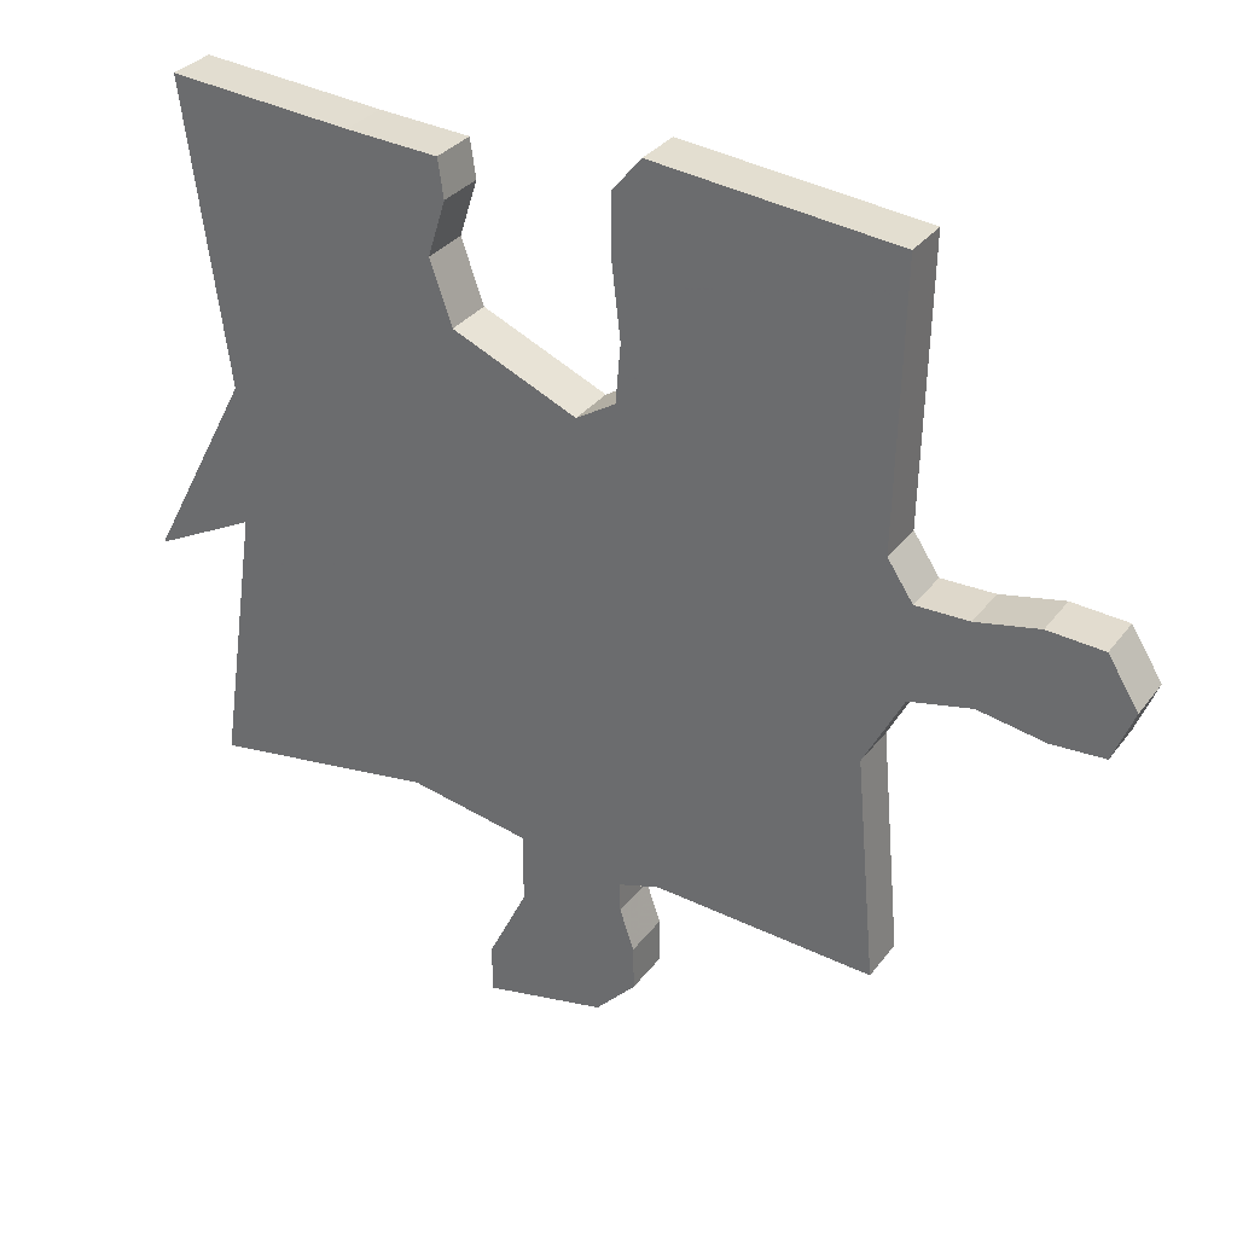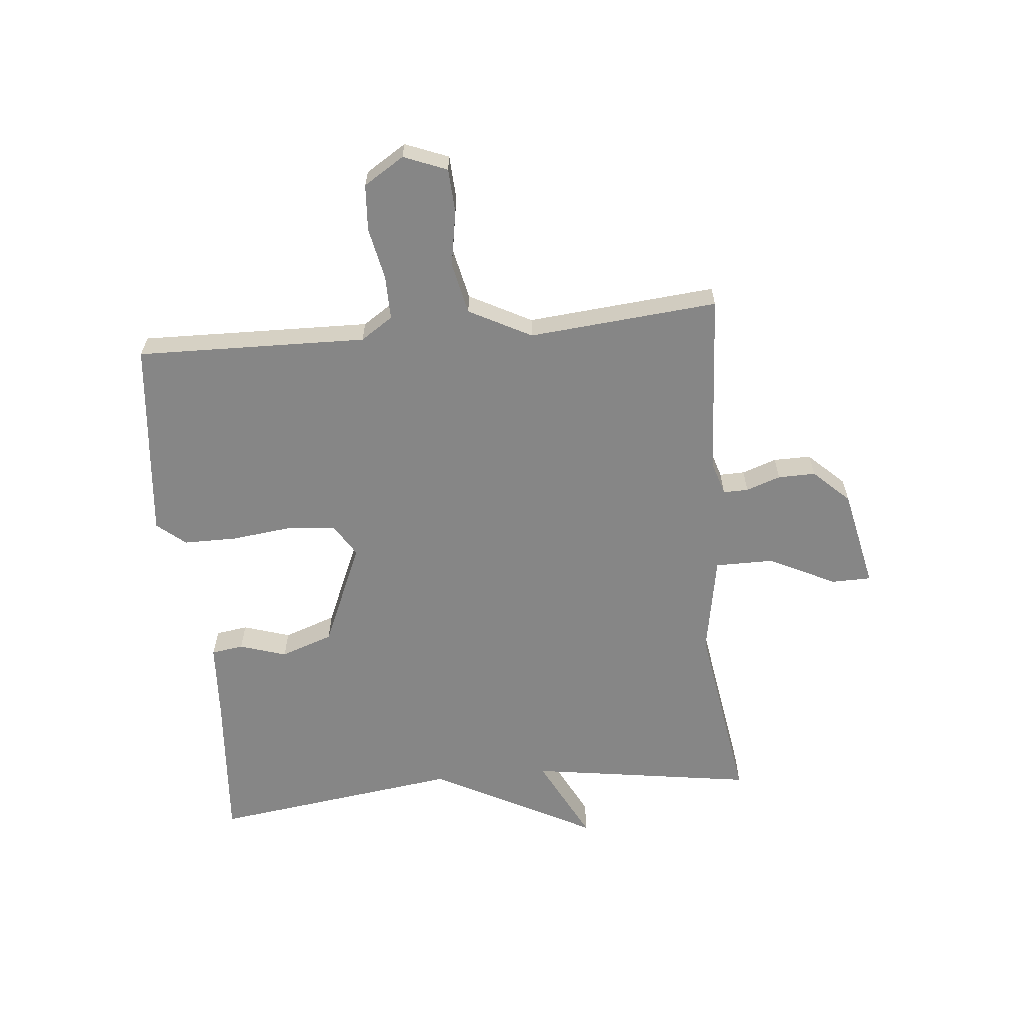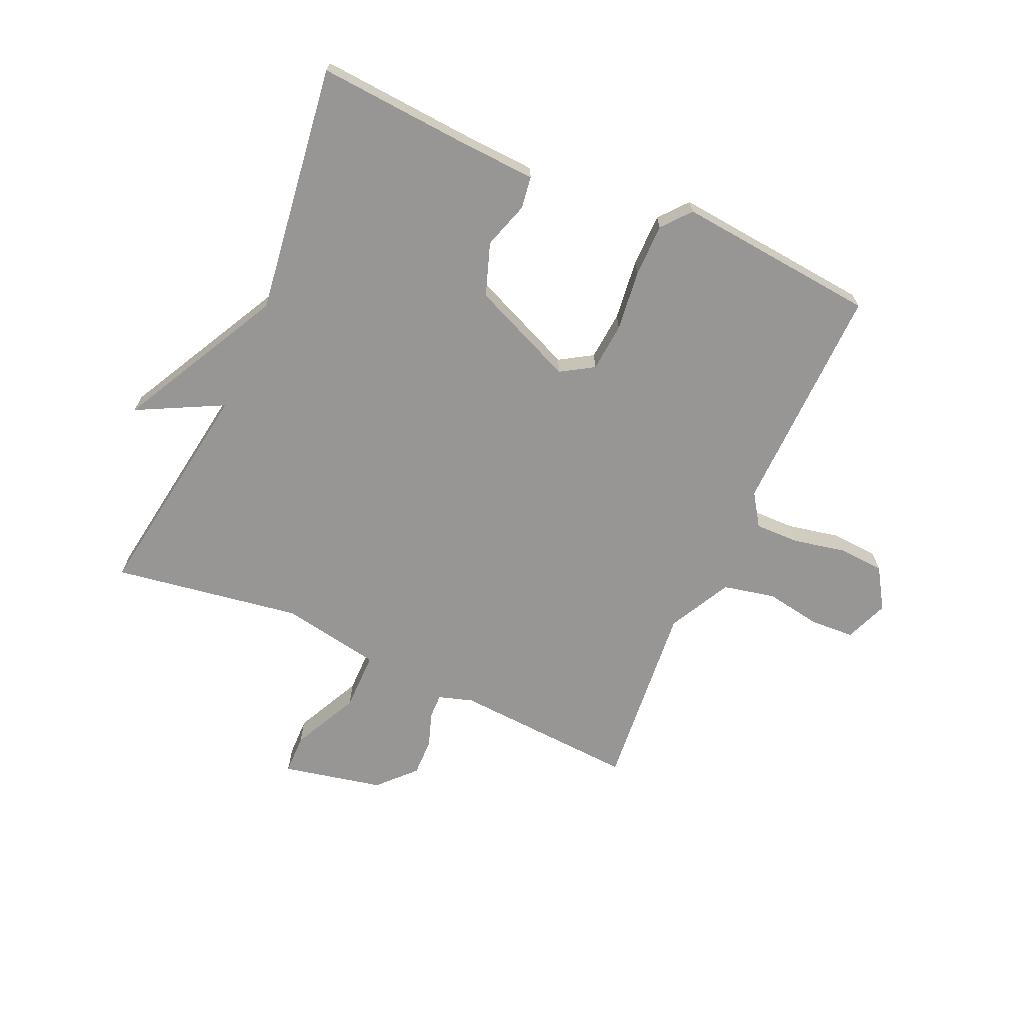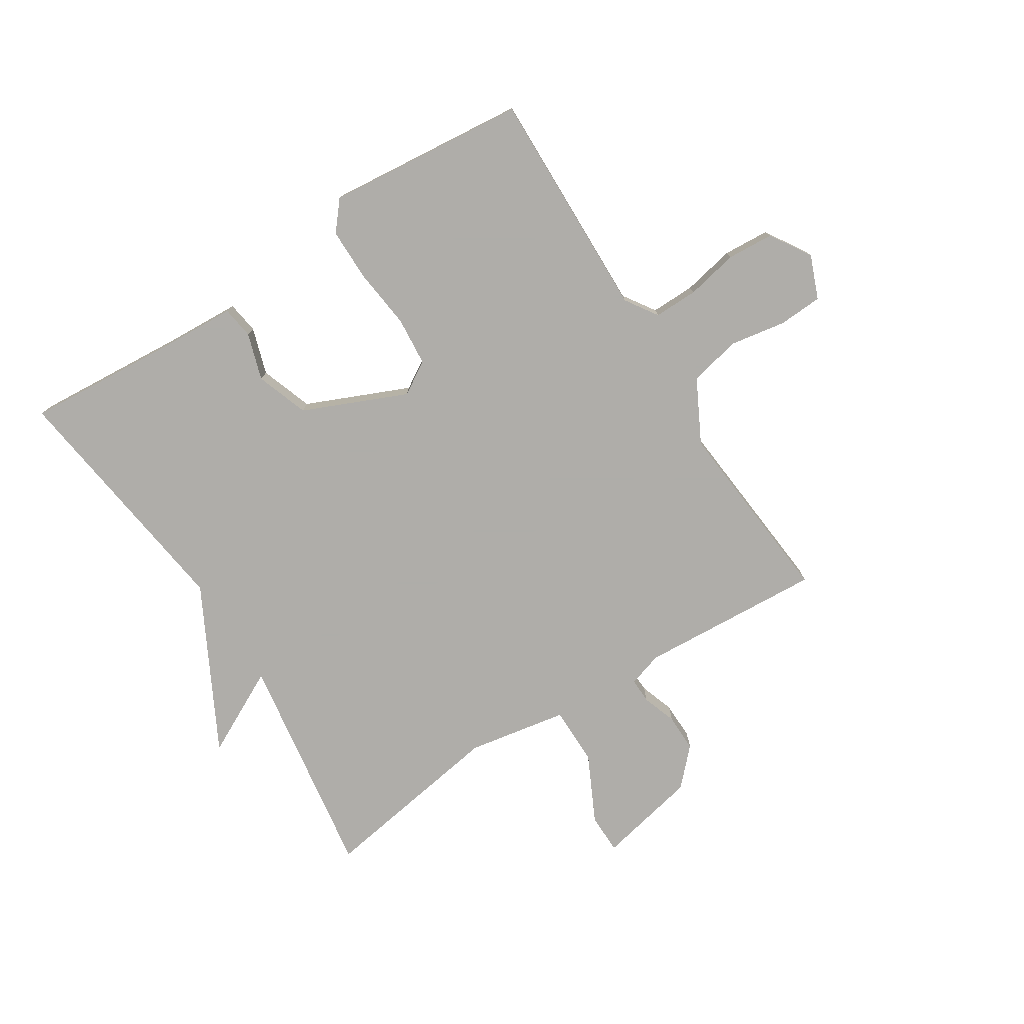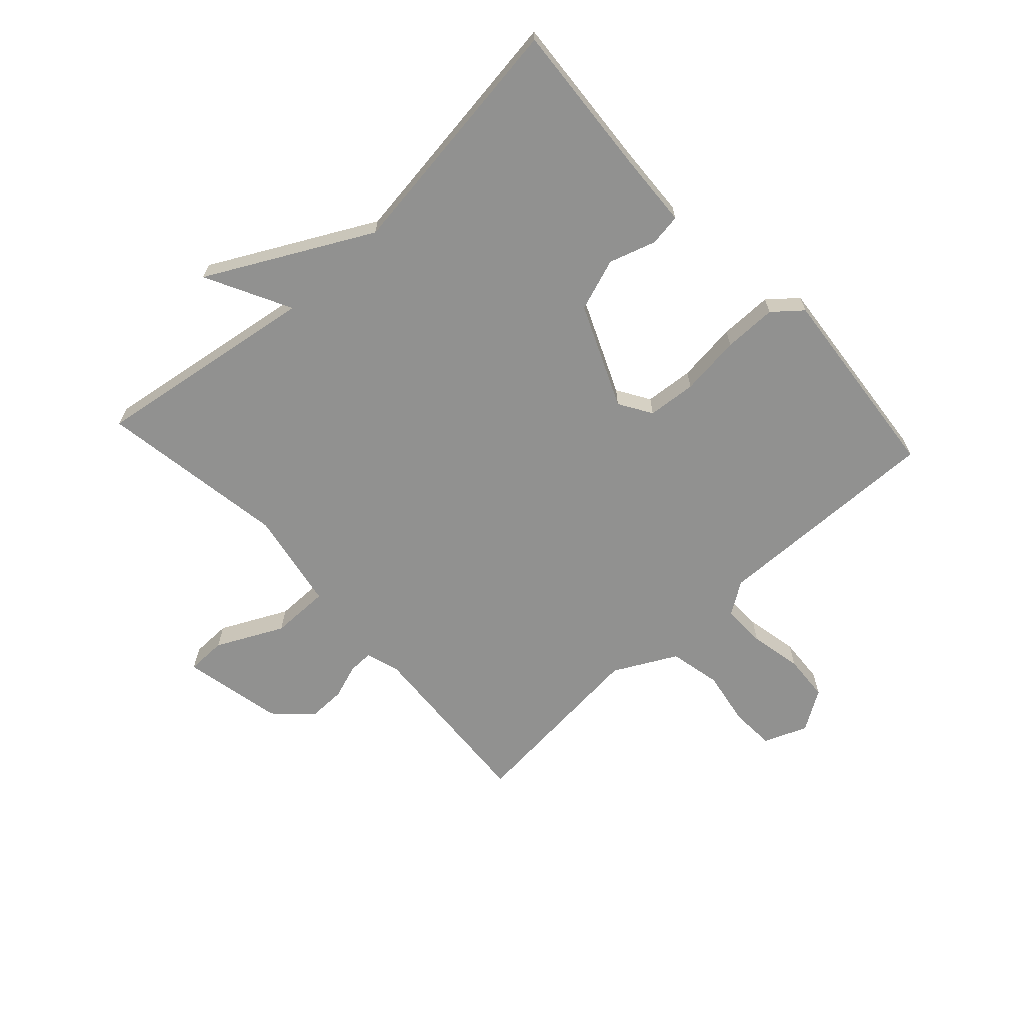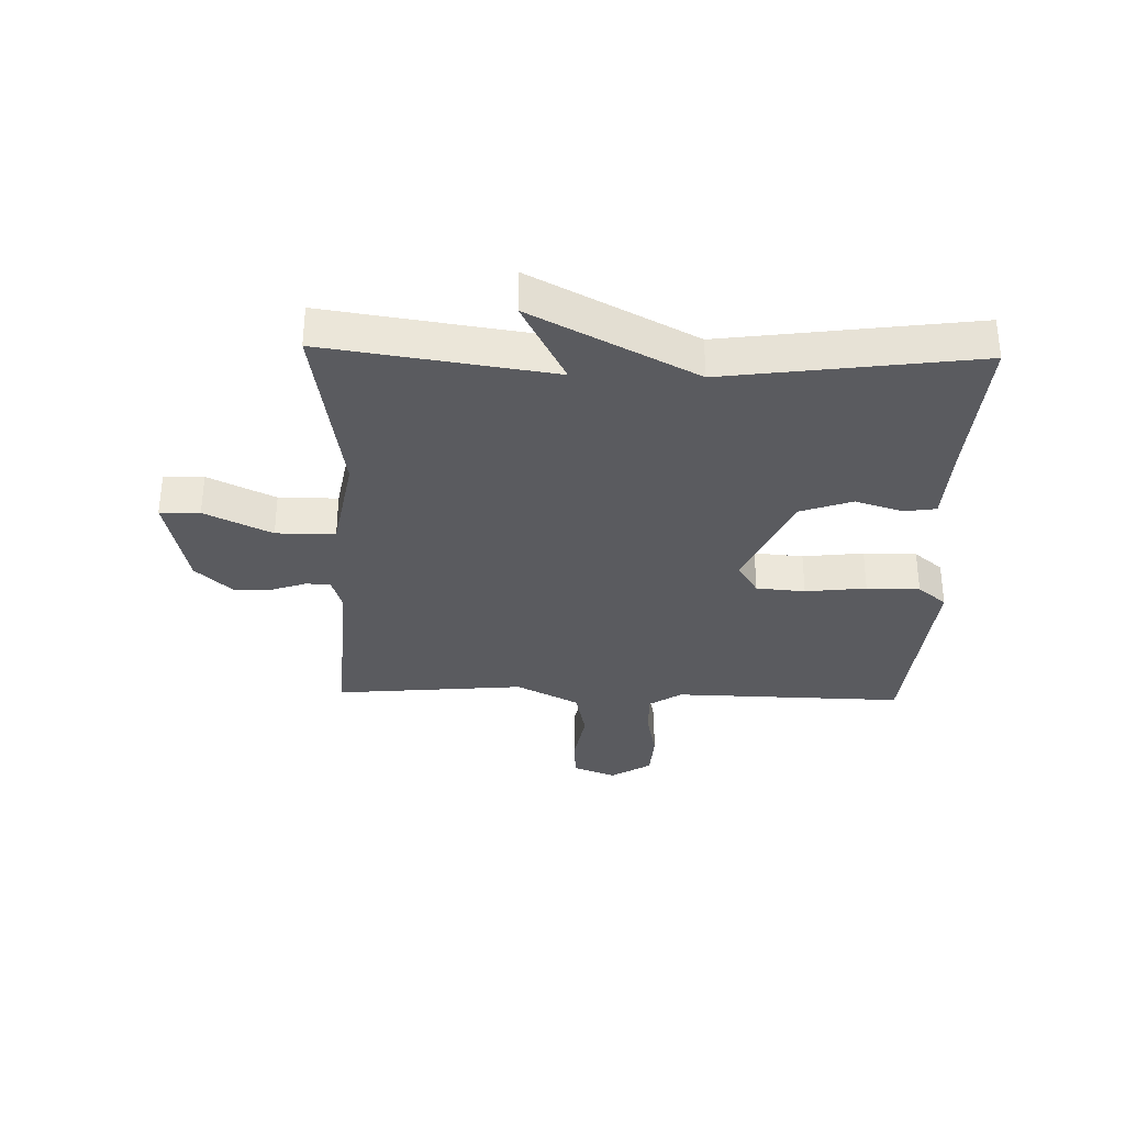
<metadata>
{"format":"obj","ext":"obj","renderer":"f3d","projection":"perspective","resolution":1024,"background":"white","views":[{"elev":32.2,"azim":30.6,"up":"+Z"},{"elev":-62.2,"azim":95.4,"up":"+Y"},{"elev":-68.0,"azim":-24.0,"up":"+Y"},{"elev":-77.2,"azim":32.4,"up":"+Y"},{"elev":-66.0,"azim":-47.4,"up":"+Y"},{"elev":-32.9,"azim":-91.6,"up":"+Y"}]}
</metadata>
<code>
v -0.5 0.07 -0.5
v -0.443 0.07 -0.12
v -0.587 0.07 -0.194
v -0.443 0.07 0.08
v -0.5 0.07 0.5
v -0.244 0.07 0.481
v -0.115 0.07 0.474
v -0.107 0.07 0.42
v -0.132 0.07 0.341
v -0.101 0.07 0.253
v 0.073 0.07 0.178
v 0.128 0.07 0.212
v 0.135 0.07 0.294
v 0.123 0.07 0.396
v 0.123 0.07 0.485
v 0.163 0.07 0.533
v 0.5 0.07 0.5
v 0.491 0.07 0.112
v 0.527 0.07 0.058
v 0.601 0.07 0.059
v 0.689 0.07 0.077
v 0.767 0.07 0.072
v 0.81 0.07 0.004
v 0.781 0.07 -0.069
v 0.707 0.07 -0.073
v 0.613 0.07 -0.057
v 0.526 0.07 -0.076
v 0.471 0.07 -0.181
v 0.5 0.07 -0.5
v 0.192 0.07 -0.481
v 0.134 0.07 -0.499
v 0.135 0.07 -0.541
v 0.155 0.07 -0.599
v 0.156 0.07 -0.662
v 0.099 0.07 -0.722
v -0.07 0.07 -0.758
v -0.071 0.07 -0.691
v -0.016 0.07 -0.579
v -0.016 0.07 -0.48
v -0.184 0.07 -0.45
v -0.5 0 -0.5
v -0.443 0 -0.12
v -0.587 0 -0.194
v -0.443 0 0.08
v -0.5 0 0.5
v -0.244 0 0.481
v -0.115 0 0.474
v -0.107 0 0.42
v -0.132 0 0.341
v -0.101 0 0.253
v 0.073 0 0.178
v 0.128 0 0.212
v 0.135 0 0.294
v 0.123 0 0.396
v 0.123 0 0.485
v 0.163 0 0.533
v 0.5 0 0.5
v 0.491 0 0.112
v 0.527 0 0.058
v 0.601 0 0.059
v 0.689 0 0.077
v 0.767 0 0.072
v 0.81 0 0.004
v 0.781 0 -0.069
v 0.707 0 -0.073
v 0.613 0 -0.057
v 0.526 0 -0.076
v 0.471 0 -0.181
v 0.5 0 -0.5
v 0.192 0 -0.481
v 0.134 0 -0.499
v 0.135 0 -0.541
v 0.155 0 -0.599
v 0.156 0 -0.662
v 0.099 0 -0.722
v -0.07 0 -0.758
v -0.071 0 -0.691
v -0.016 0 -0.579
v -0.016 0 -0.48
v -0.184 0 -0.45
f 36 37 38
f 35 36 38
f 34 35 38
f 33 34 38
f 32 33 38
f 31 32 38 39
f 30 31 39 40
f 28 29 30 40
f 24 25 26
f 23 24 26
f 22 23 26
f 21 22 26
f 20 21 26
f 19 20 26 27
f 40 1 2
f 28 40 2
f 27 28 2
f 19 27 2
f 18 19 2
f 16 17 18
f 15 16 18
f 14 15 18
f 13 14 18
f 6 7 8 9
f 6 9 10
f 5 6 10
f 4 5 10
f 4 10 11
f 3 4 11
f 2 3 11
f 12 13 18
f 11 12 18
f 2 11 18
f 78 77 76
f 78 76 75
f 78 75 74
f 78 74 73
f 78 73 72
f 79 78 72 71
f 80 79 71 70
f 80 70 69 68
f 66 65 64
f 66 64 63
f 66 63 62
f 66 62 61
f 66 61 60
f 67 66 60 59
f 42 41 80
f 42 80 68
f 42 68 67
f 42 67 59
f 42 59 58
f 58 57 56
f 58 56 55
f 58 55 54
f 58 54 53
f 49 48 47 46
f 50 49 46
f 50 46 45
f 50 45 44
f 51 50 44
f 51 44 43
f 51 43 42
f 58 53 52
f 58 52 51
f 58 51 42
f 1 41 42 2
f 2 42 43 3
f 3 43 44 4
f 4 44 45 5
f 5 45 46 6
f 6 46 47 7
f 7 47 48 8
f 8 48 49 9
f 9 49 50 10
f 10 50 51 11
f 11 51 52 12
f 12 52 53 13
f 13 53 54 14
f 14 54 55 15
f 15 55 56 16
f 16 56 57 17
f 17 57 58 18
f 18 58 59 19
f 19 59 60 20
f 20 60 61 21
f 21 61 62 22
f 22 62 63 23
f 23 63 64 24
f 24 64 65 25
f 25 65 66 26
f 26 66 67 27
f 27 67 68 28
f 28 68 69 29
f 29 69 70 30
f 30 70 71 31
f 31 71 72 32
f 32 72 73 33
f 33 73 74 34
f 34 74 75 35
f 35 75 76 36
f 36 76 77 37
f 37 77 78 38
f 38 78 79 39
f 39 79 80 40
f 40 80 41 1

</code>
